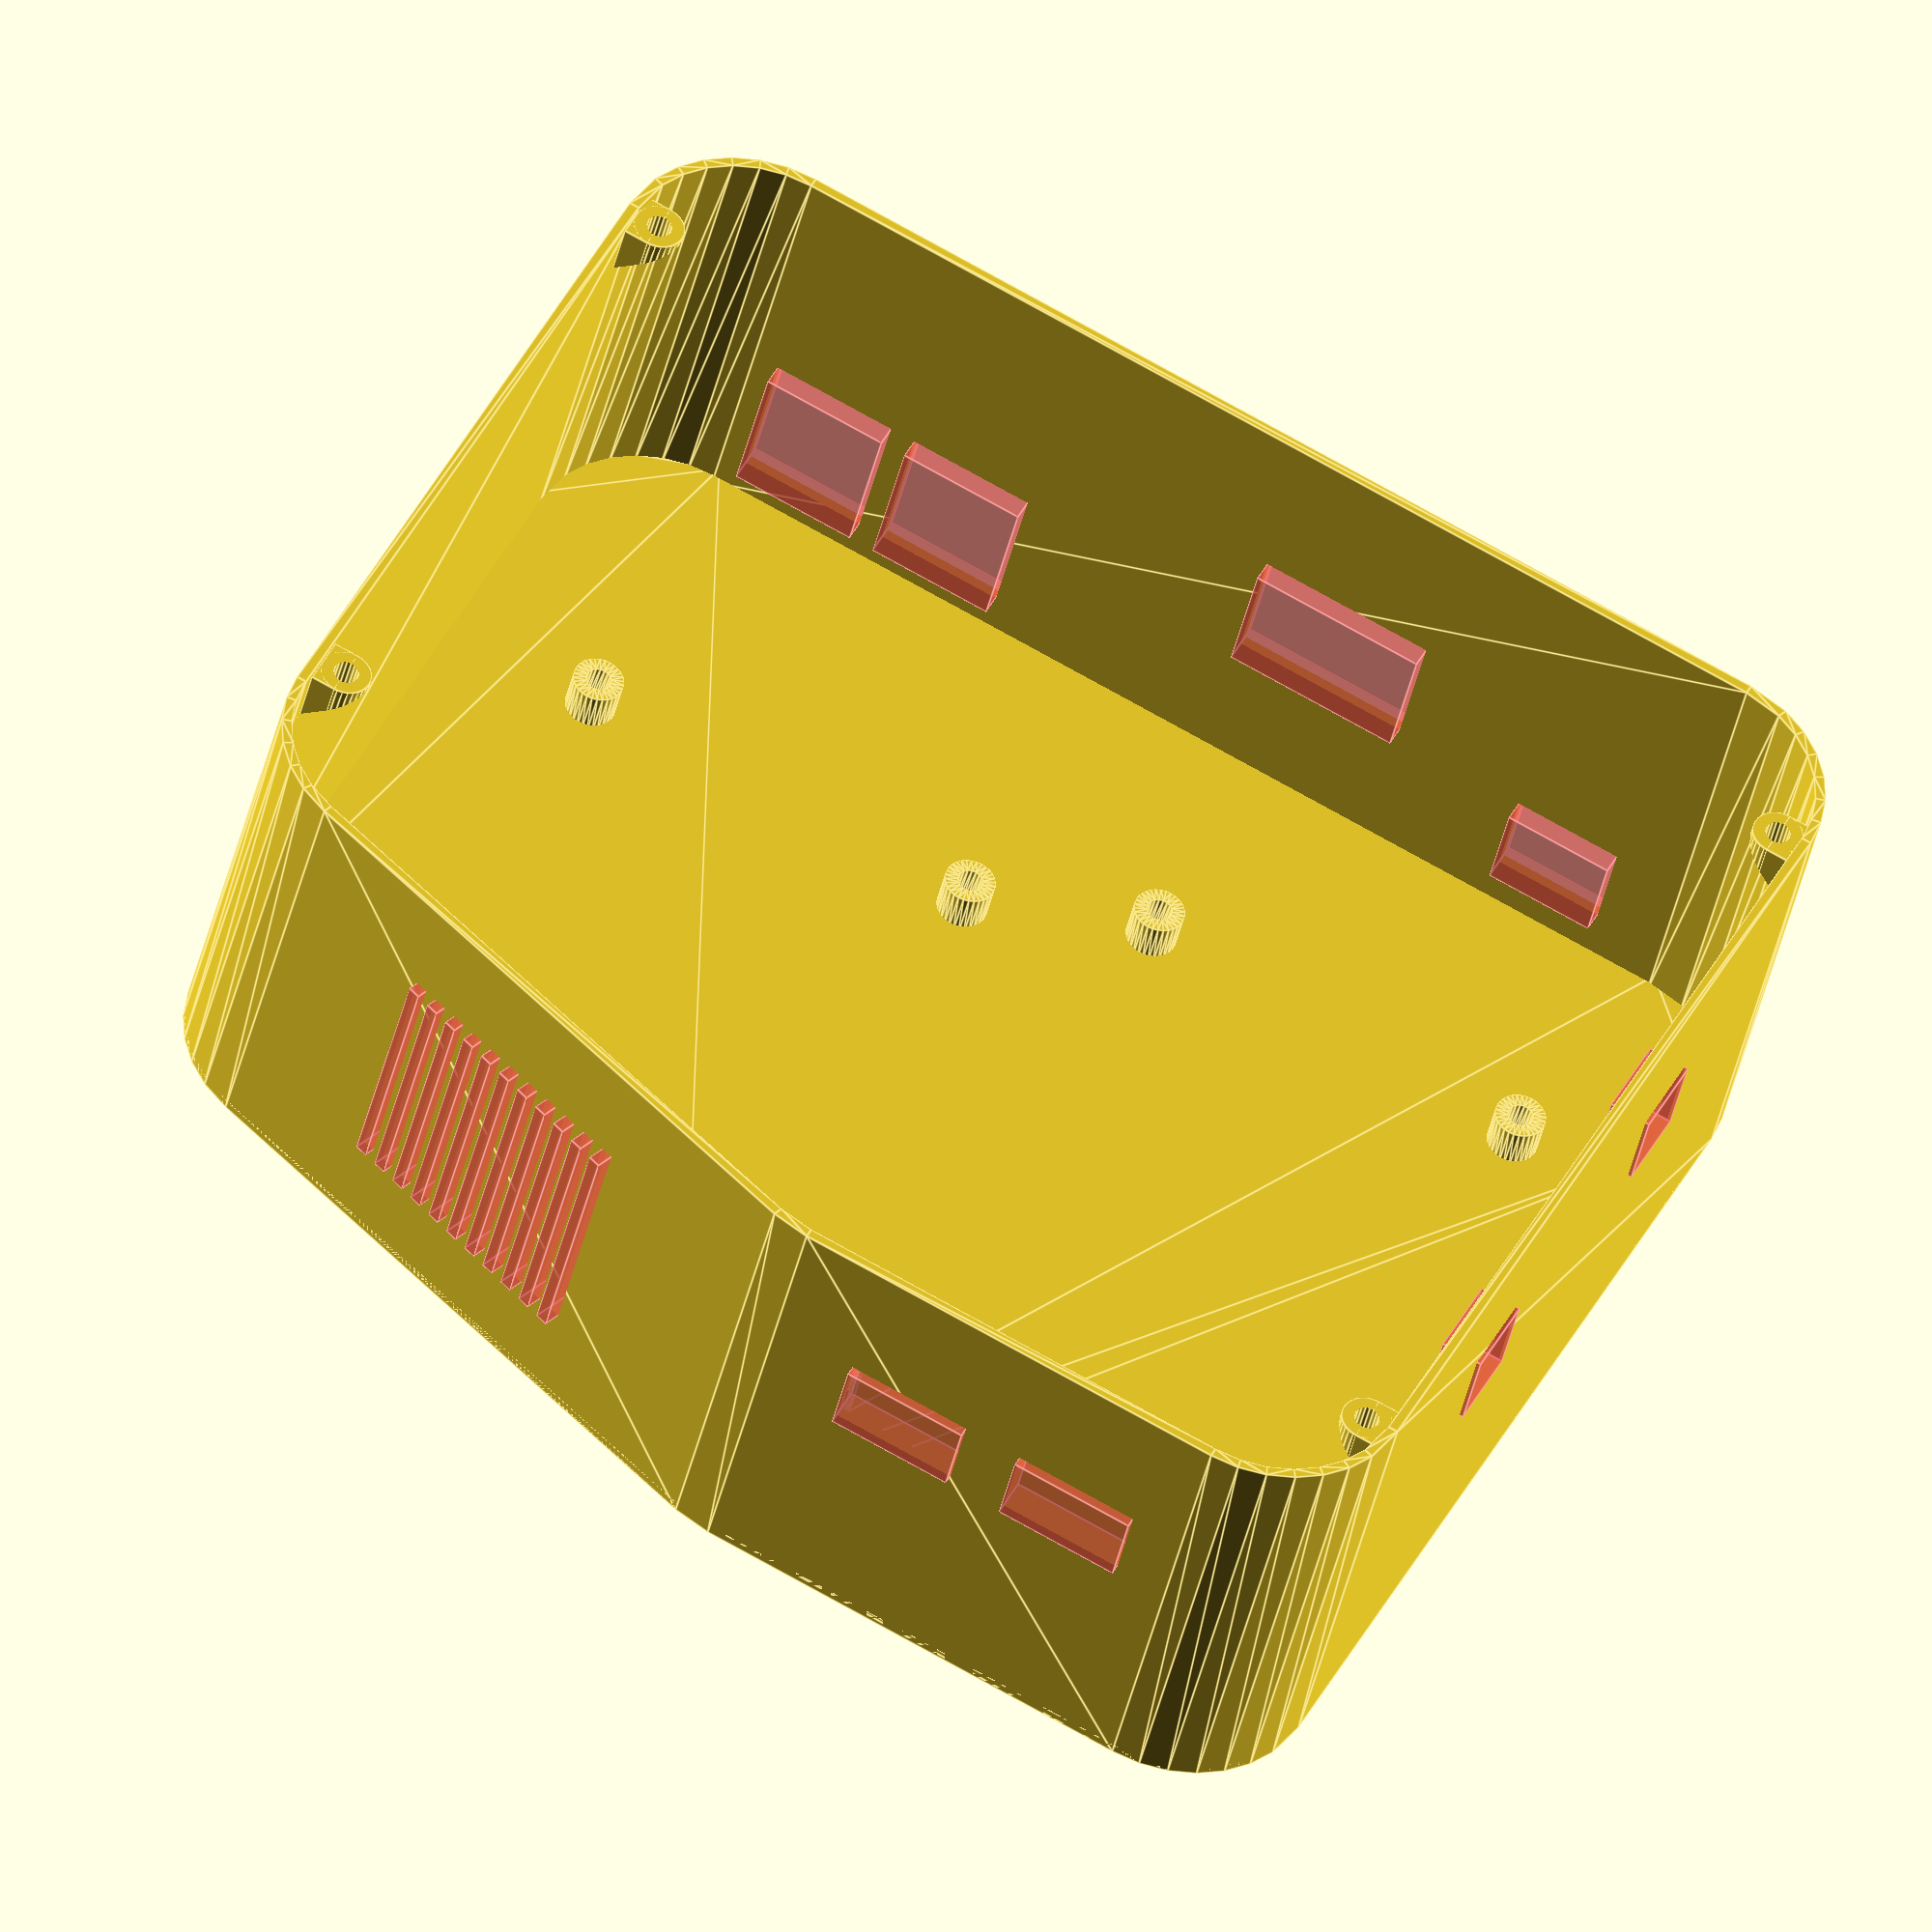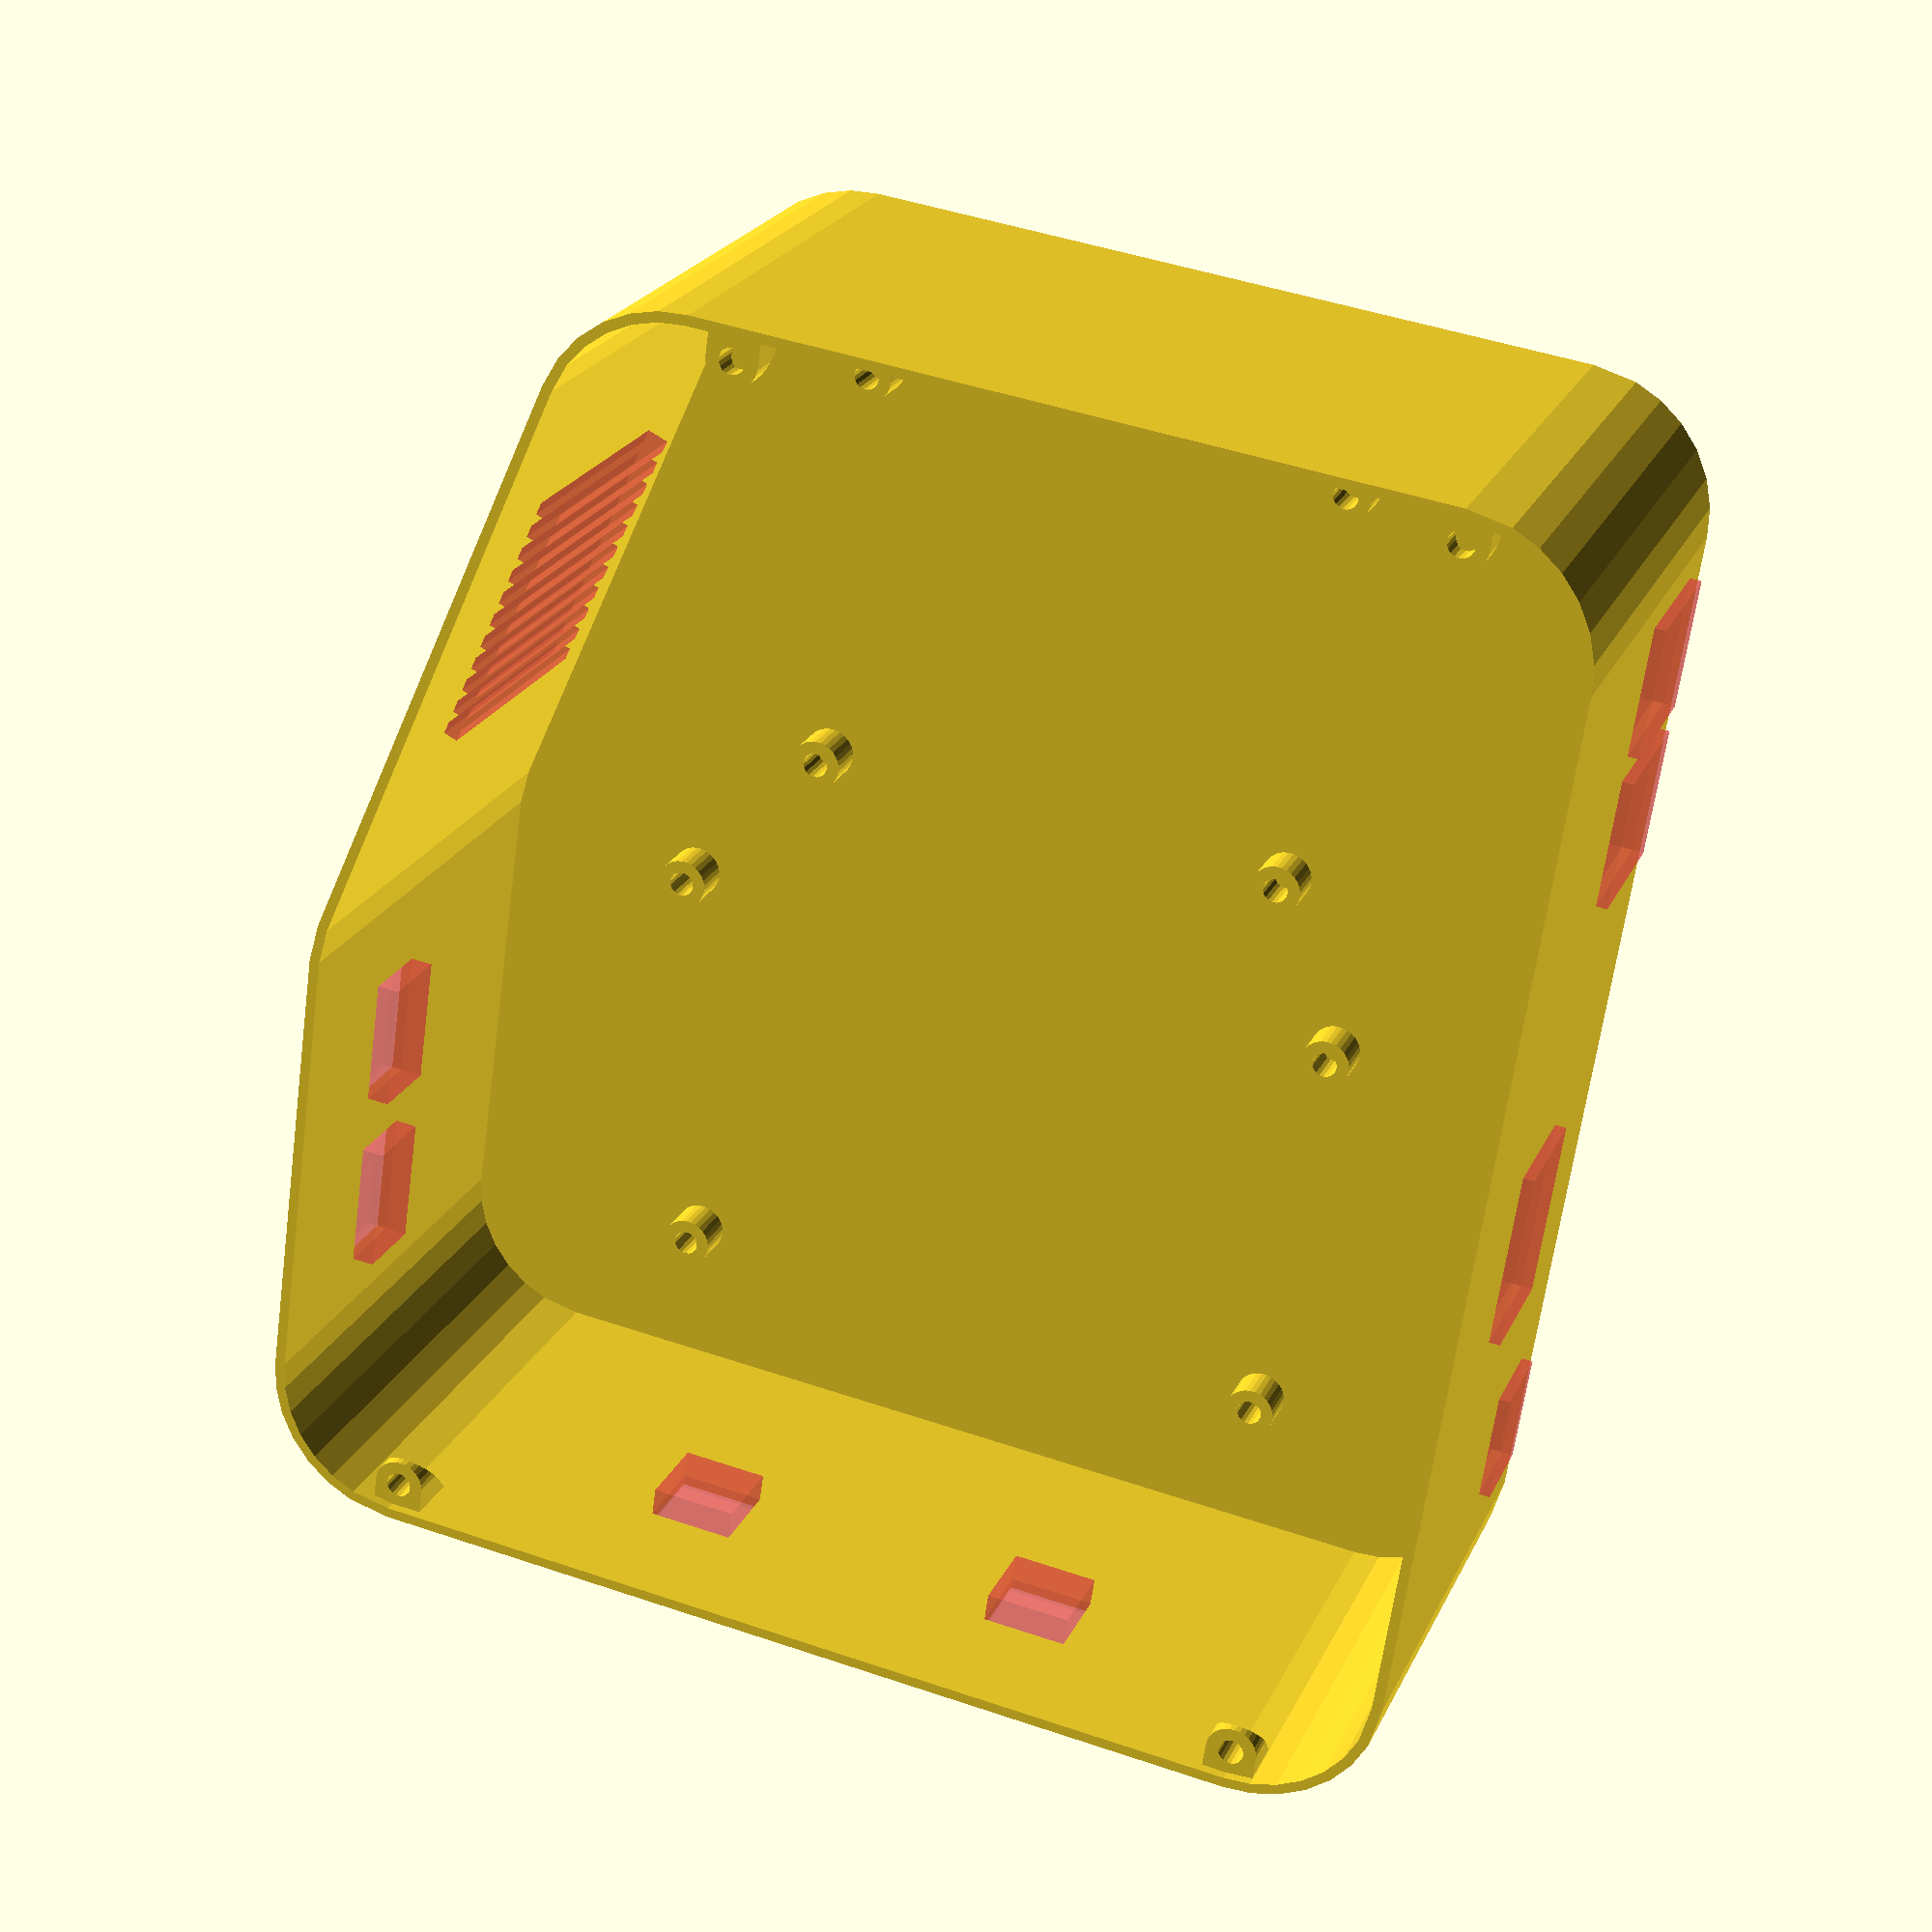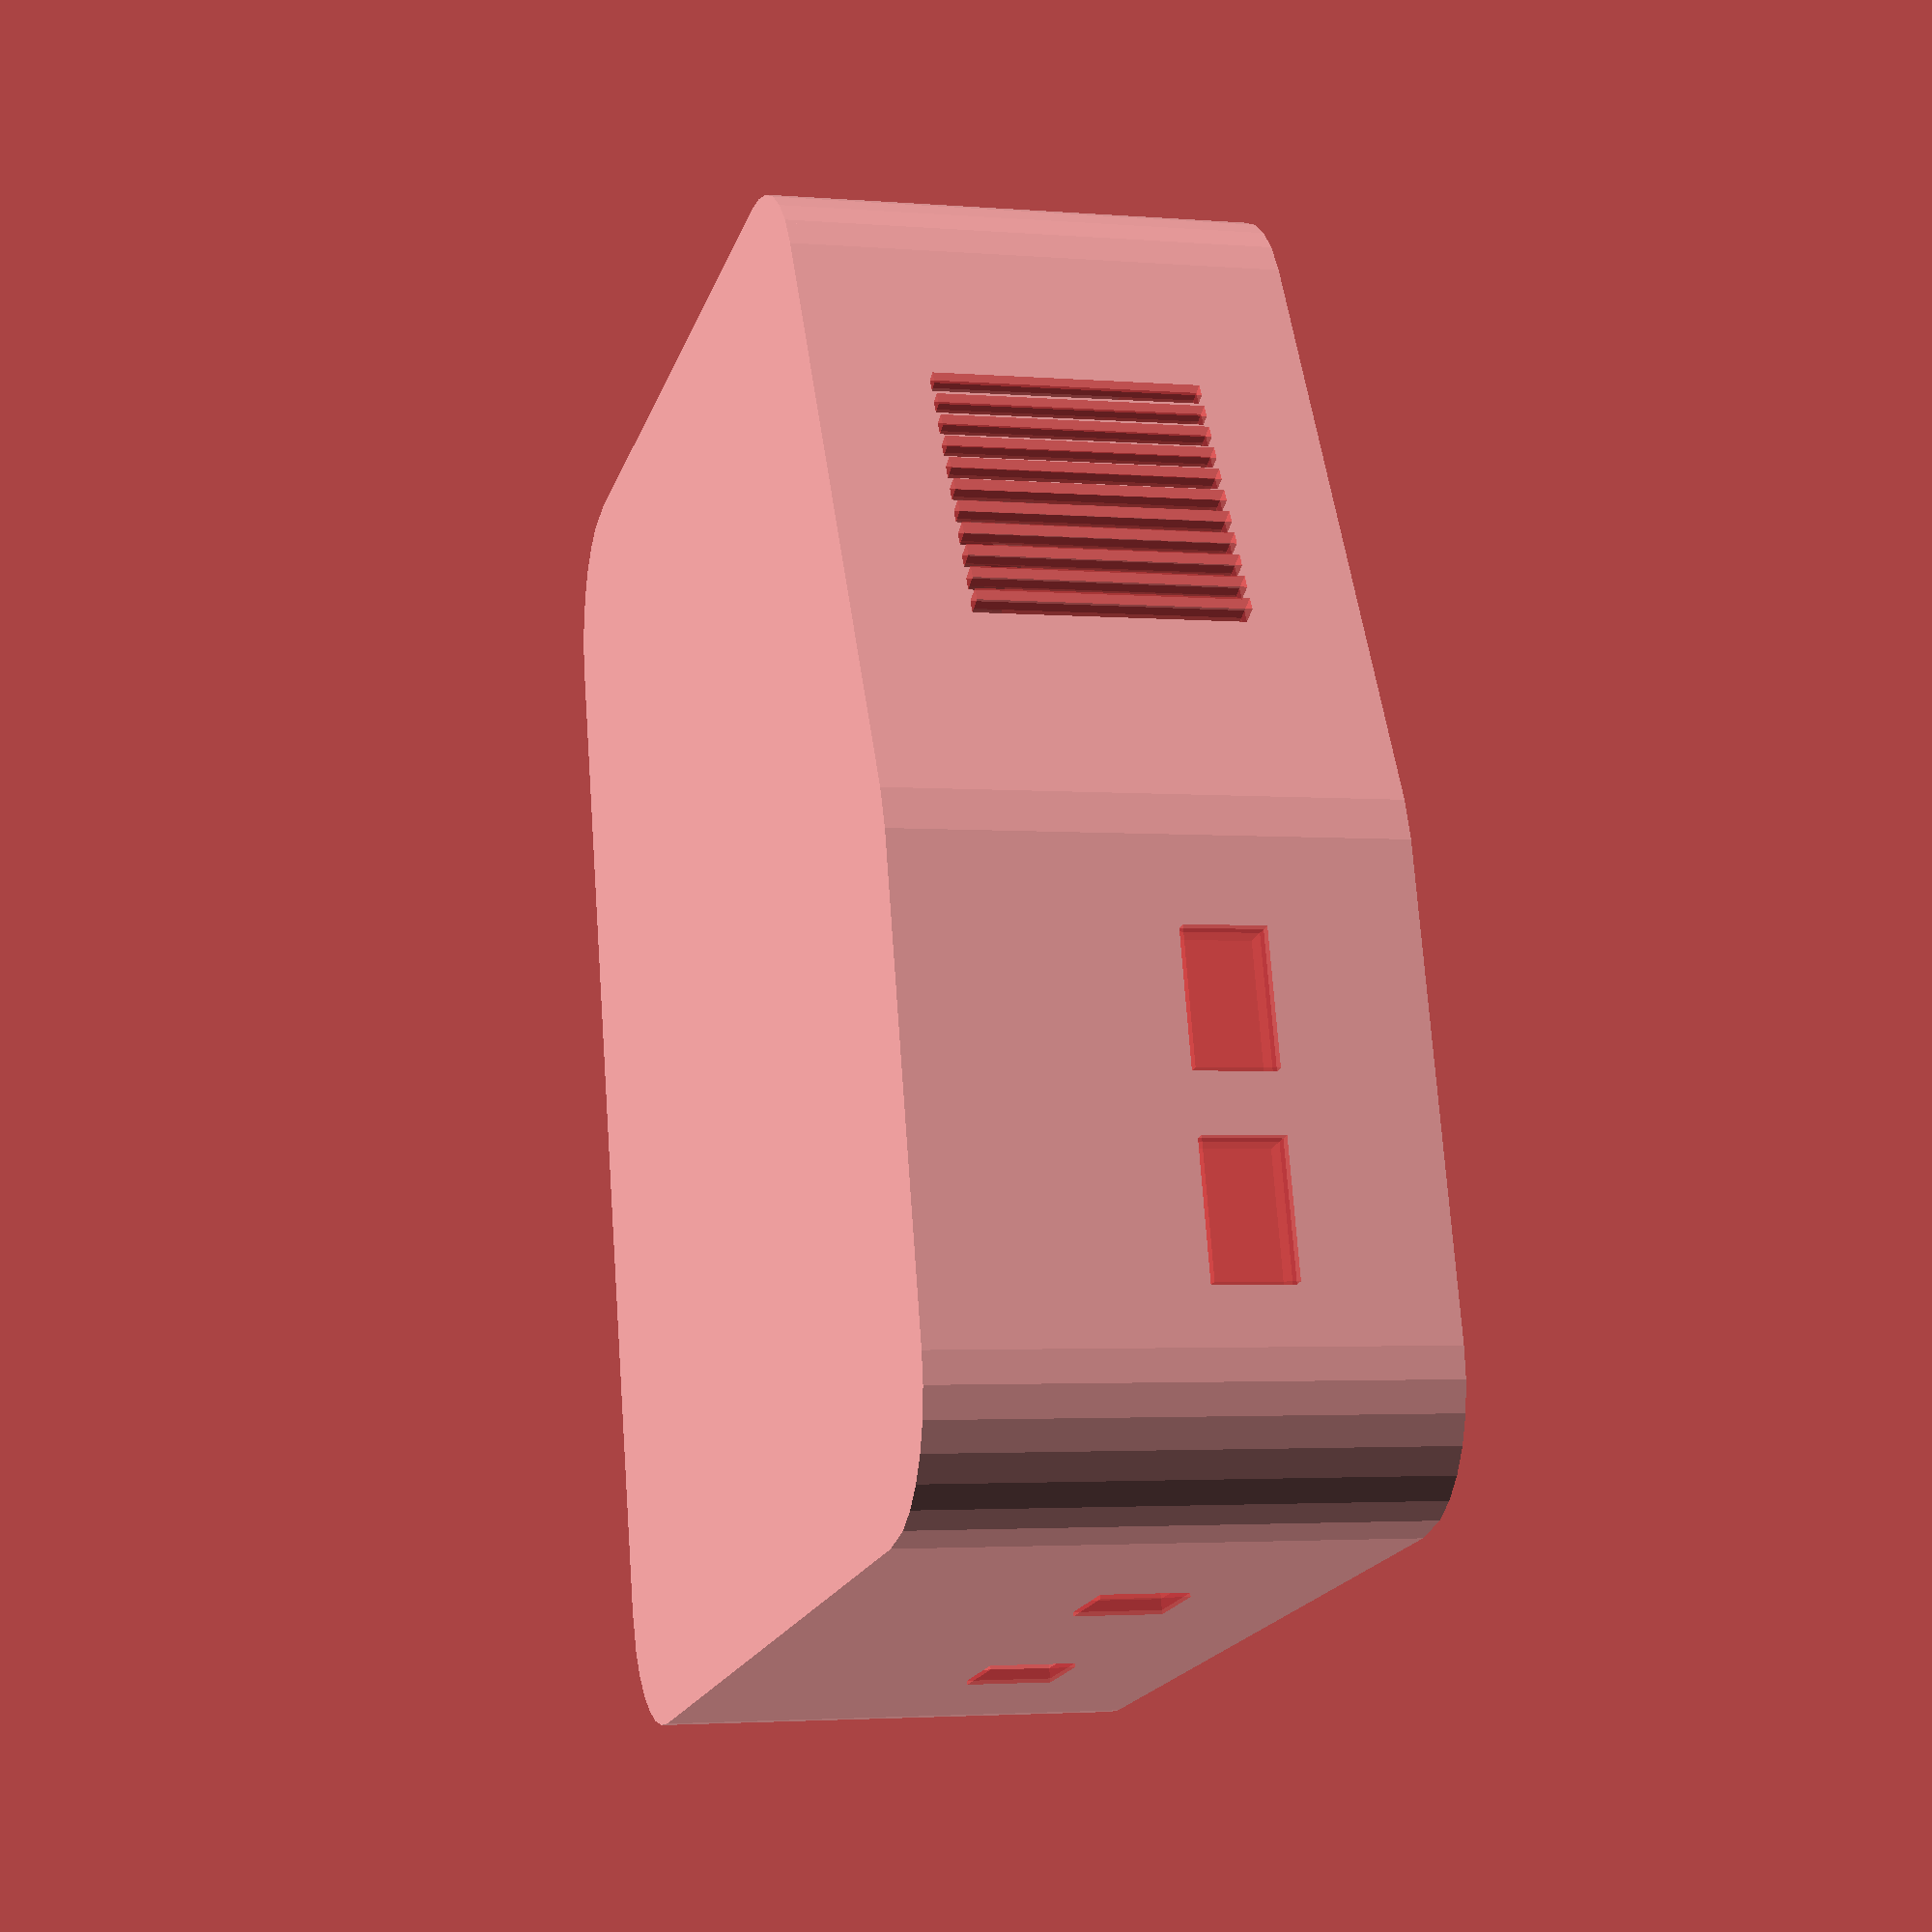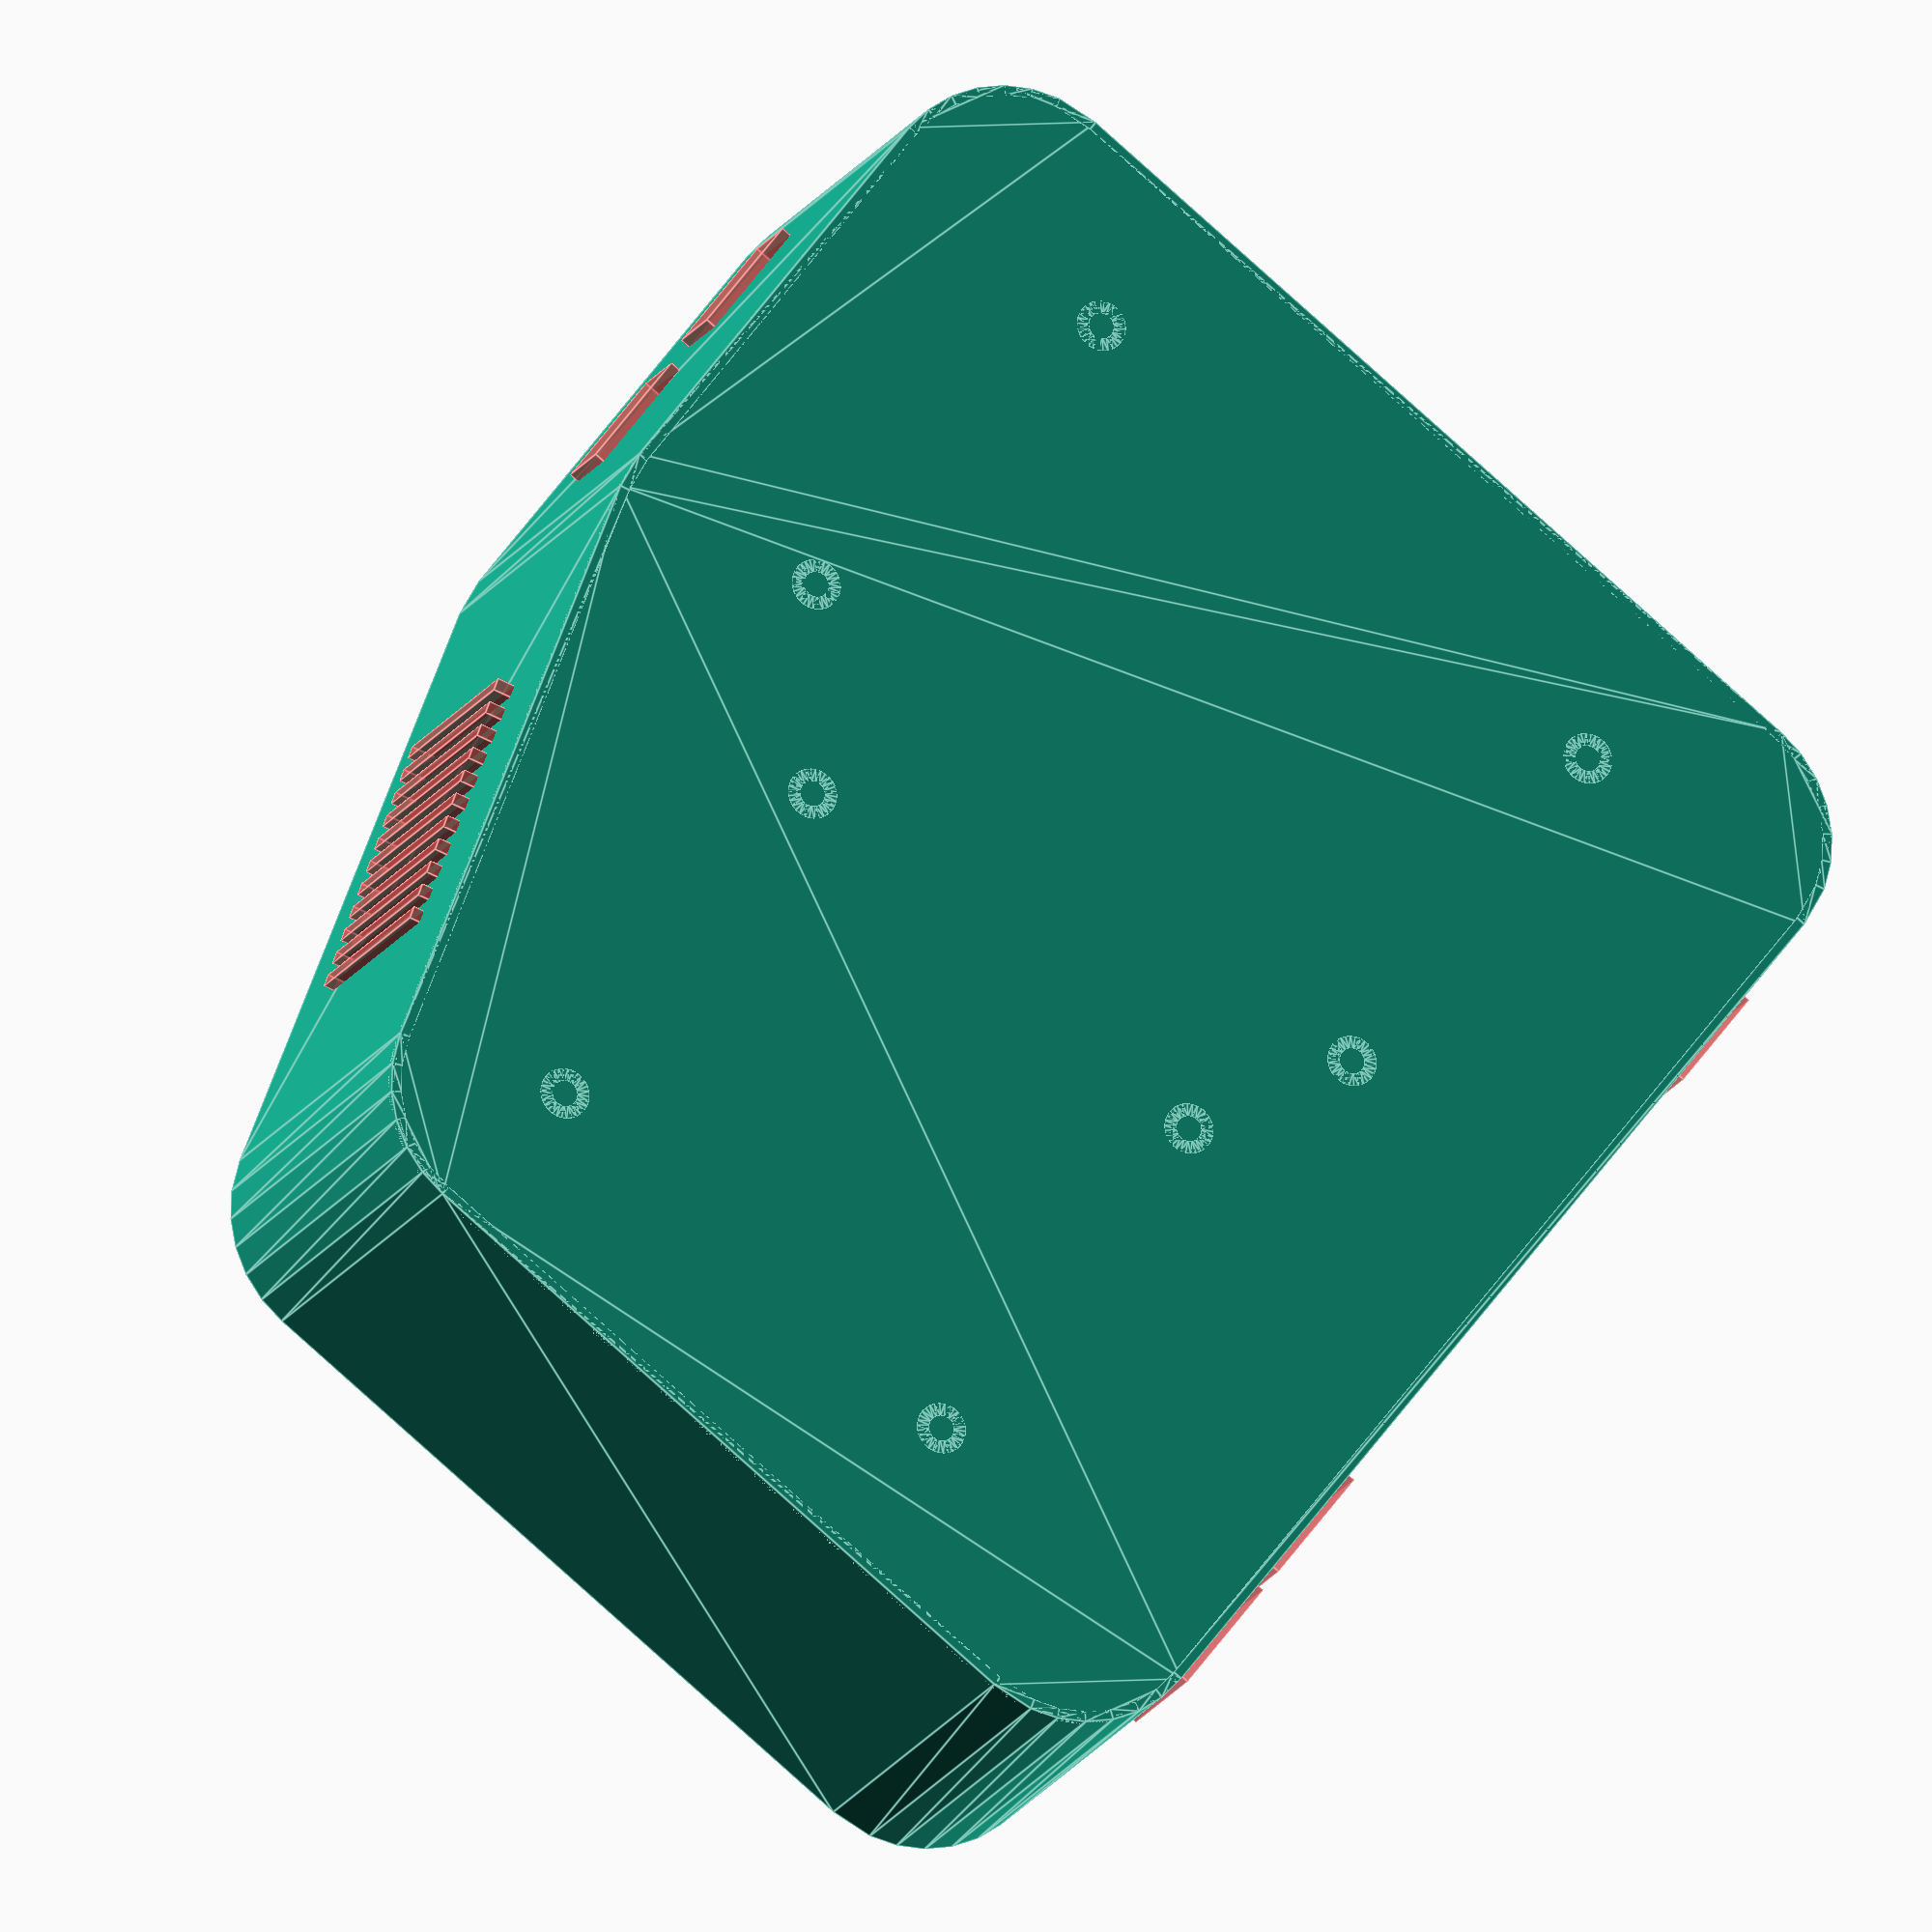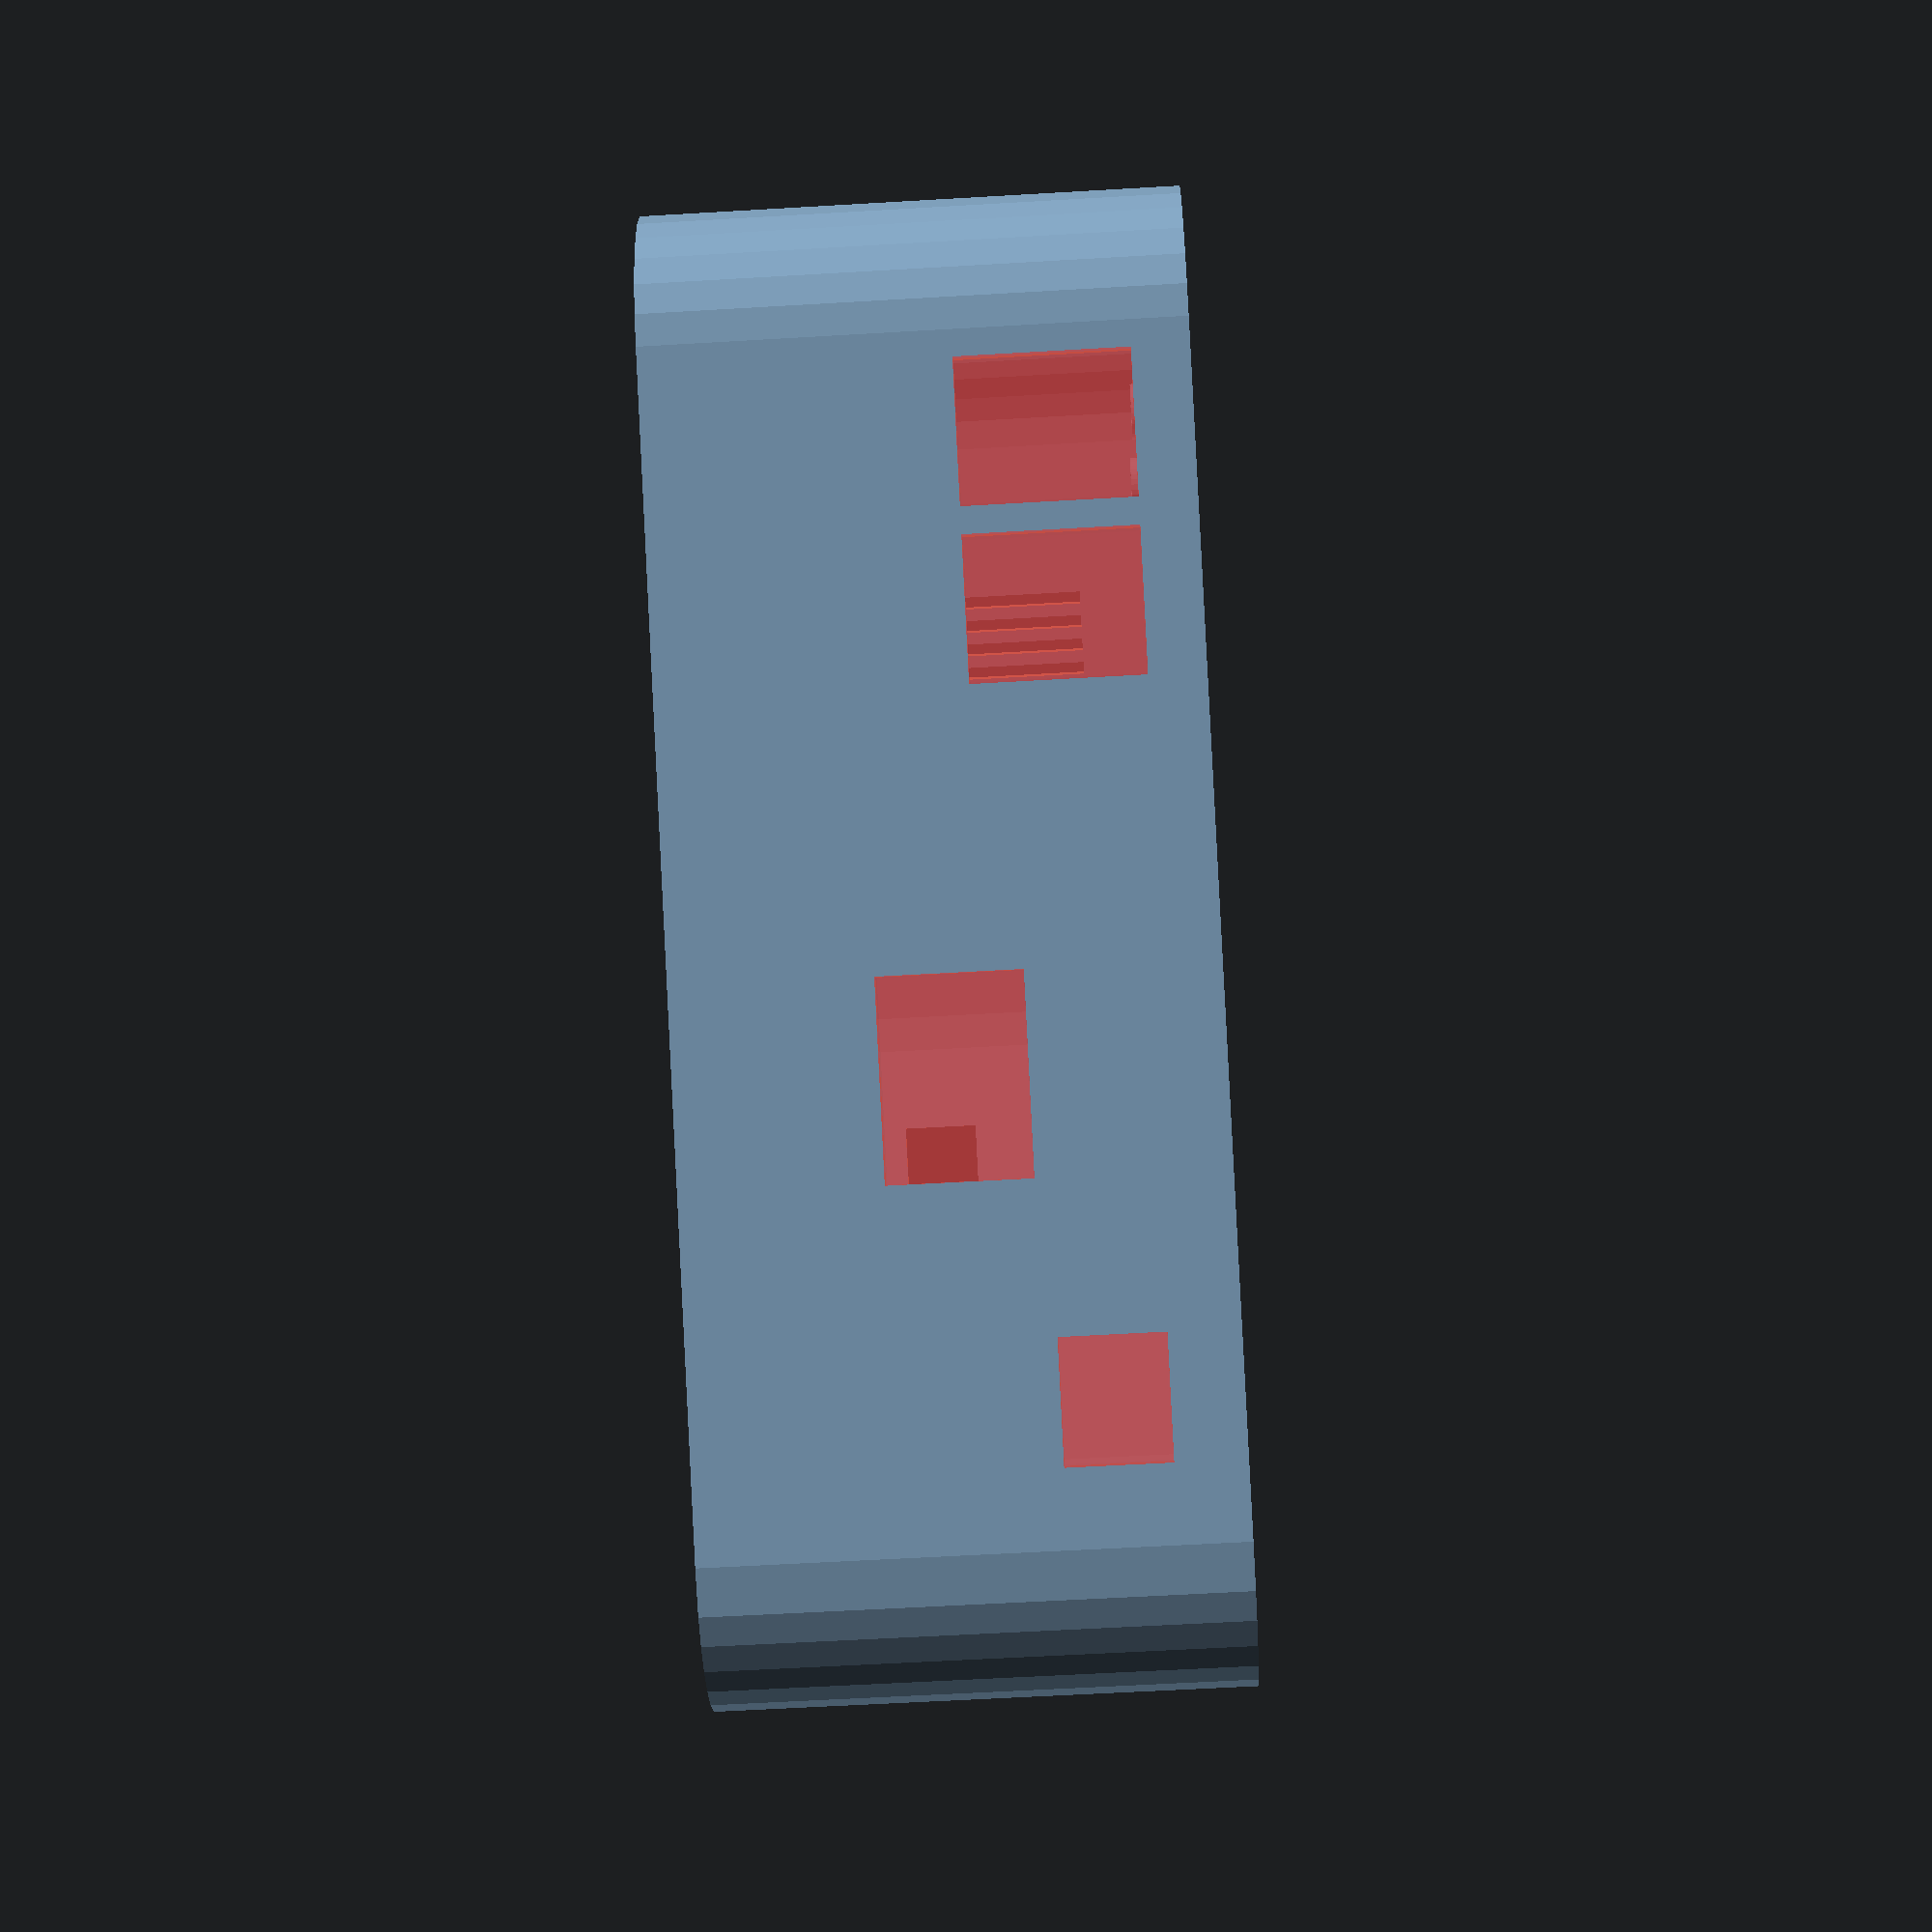
<openscad>
$mountWallThickness = 1.5;

// boardStuff array consisting of: [[width, height], [p1 X, p1Y], etc...]

megaPosition = [[0, 70], 0];
raspiPosition = [[85, 56], 180];

boardMountHeight = 6;
boardHeight = 50;

shellOffset = 15;
shellWall = 1.2;

fanSize = [30, 30, 10];
fanPosition = [	[107, 13, 13], 72];

cutoutCubes = [	[[15, 18], [-shellOffset + 2.5, 3, boardMountHeight], 90],
 								[[15, 18], [-shellOffset + 2.5, 3 + 18, boardMountHeight], 90],
								[[13, 11], [-shellOffset + 2.5, 70 + 32, boardMountHeight + 1.5], 90],
								[[21, 15], [-shellOffset + 2.5, 70 - 5, boardMountHeight + 14], 90],
								[[15, 9],  [123, 70 + 32, 30], 90],
								[[15, 9],  [123, 70 + 32 - 13 - 9, 30], 90],
								[[10, 10],	 [25, 135, 30], 0],
								[[10, 10],	 [68, 135, 30], 0]];


lidMountPositions = [	[[0, - 12], 90], [[80, -12], 90],
											[[0, 135.5], -90], [[105, 135.5], -90]];

caseHeight = boardMountHeight + boardHeight;

baseHeight = shellWall;

megaBoard = [ [105.6, 53.34],
							[13.97, 2.54],
							[96.52, 2.54],
							[90.17, 50.8],
							[15.24, 50.8]];

raspiBoard = [	[85, 56],
								[3.5, 3.5],
								[3.5, 52.5],
								[61.5, 52.5],
								[61.5, 3.5]];

module mountPin() {
	difference() {
		circle (d = 3 + $mountWallThickness *2);

		circle (d = 3);
	}
}

module eBoard(boardStuff) {
	if($mode == "MOUNTS") {
		for(i=[1:len(boardStuff)-1]) {
			translate(boardStuff[i]) mountPin();
		}
	}
	else if($mode == "OUTLINE") {
		square(boardStuff[0]);
	}
}

module boards() {
	translate(megaPosition[0]) rotate([0, 0, megaPosition[1]]) eBoard(megaBoard, $mode);
	translate(raspiPosition[0]) rotate([0, 0, raspiPosition[1]]) eBoard(raspiBoard, $mode);
}

module shell2D(r = 15) {
	offset(r = r) hull() boards($mode = "OUTLINE");
}

module basePlatform() {
	linear_extrude(height = baseHeight) shell2D(r = shellOffset + shellWall);
}

module shell(height = 10) {
	linear_extrude(height = height, convexity = 2) difference() {
		shell2D(r = shellOffset + shellWall);
		shell2D(r = shellOffset);
	}
}

module fanVentilation() {
	difference() {
		children();

		#translate(fanPosition[0]) rotate([0, 0, fanPosition[1]]) for(i=[0:fanSize[2]]) translate([fanSize[0] / fanSize[2] * i, 0, 0]) cube([fanSize[0] / fanSize[2] /2, 5, fanSize[1]]);
	}
}

module cutCubes() {
	difference() {
		children();

		#for(i=[0: len(cutoutCubes) - 1])
			translate(cutoutCubes[i][1])
			rotate([0, 0, cutoutCubes[i][2]])
			cube([cutoutCubes[i][0][0], 5, cutoutCubes[i][0][1]]);
	}
}

module lidMount() {
	$fs = 0.5;
	translate([0, 0, -7])
	difference() {
		union() {
			cylinder(d = 3 + $mountWallThickness*2, h = 7);
			translate([-1.5 - $mountWallThickness, -1.5 - $mountWallThickness, 0]) cube([1.5 + $mountWallThickness, 3 + $mountWallThickness * 2, 7]);
		}
		cylinder(d = 3, h = 10);

		translate([-1.5 - $mountWallThickness, -5, 0]) rotate([0, 45, 0]) cube([10, 10, 10]);
	}
}

module lidMounts() {
	translate([0, 0, caseHeight - shellWall])
	for(i=[0:len(lidMountPositions) -1]) translate(lidMountPositions[i][0]) rotate([0, 0, lidMountPositions[i][1]]) lidMount();
}

module lid() {
		linear_extrude(height = shellWall, convexity = 2) difference() {
			shell2D(r = shellOffset);
			for(i=[0:len(lidMountPositions) - 1]) translate(lidMountPositions[i][0]) circle(d = 3, $fn = 10);
		}
}

module baseCase() {
	basePlatform();
	shell(caseHeight);

	linear_extrude(height = boardMountHeight) boards($mode = "MOUNTS", $fs = 0.5);
}

module baseCaseRefined() {
	fanVentilation()
	cutCubes()

	baseCase();

	lidMounts();
}

baseCaseRefined();

</openscad>
<views>
elev=218.3 azim=297.3 roll=191.7 proj=o view=edges
elev=157.2 azim=8.2 roll=160.1 proj=p view=solid
elev=182.8 azim=15.1 roll=285.9 proj=p view=wireframe
elev=196.1 azim=142.1 roll=19.3 proj=o view=edges
elev=238.3 azim=56.3 roll=86.5 proj=p view=wireframe
</views>
